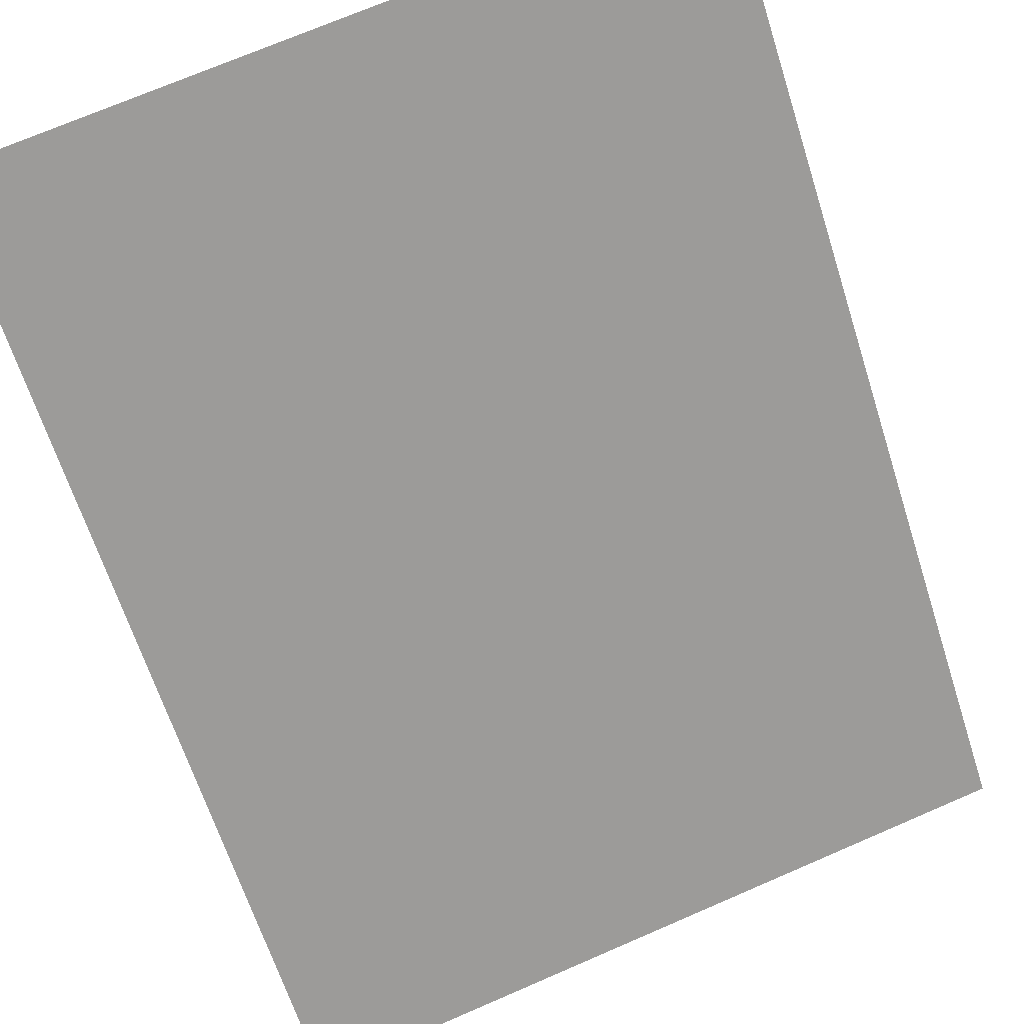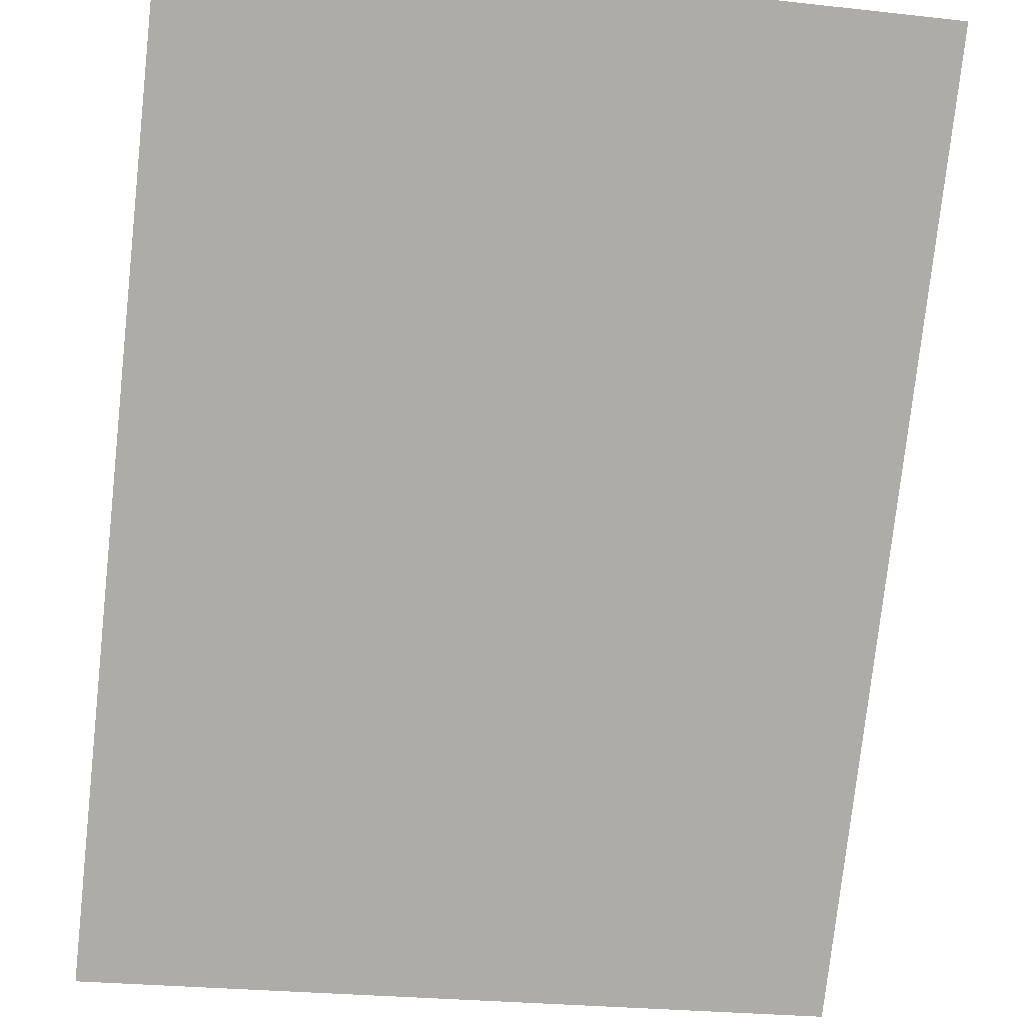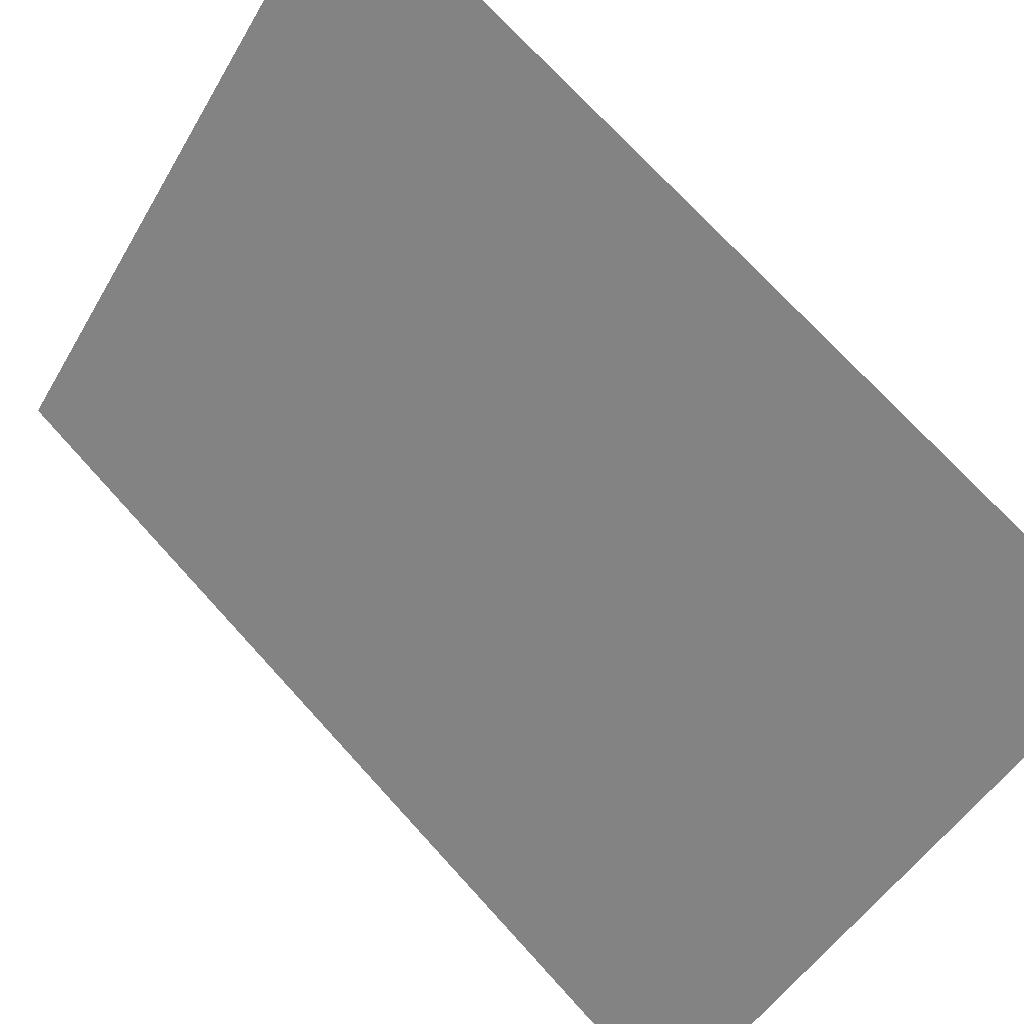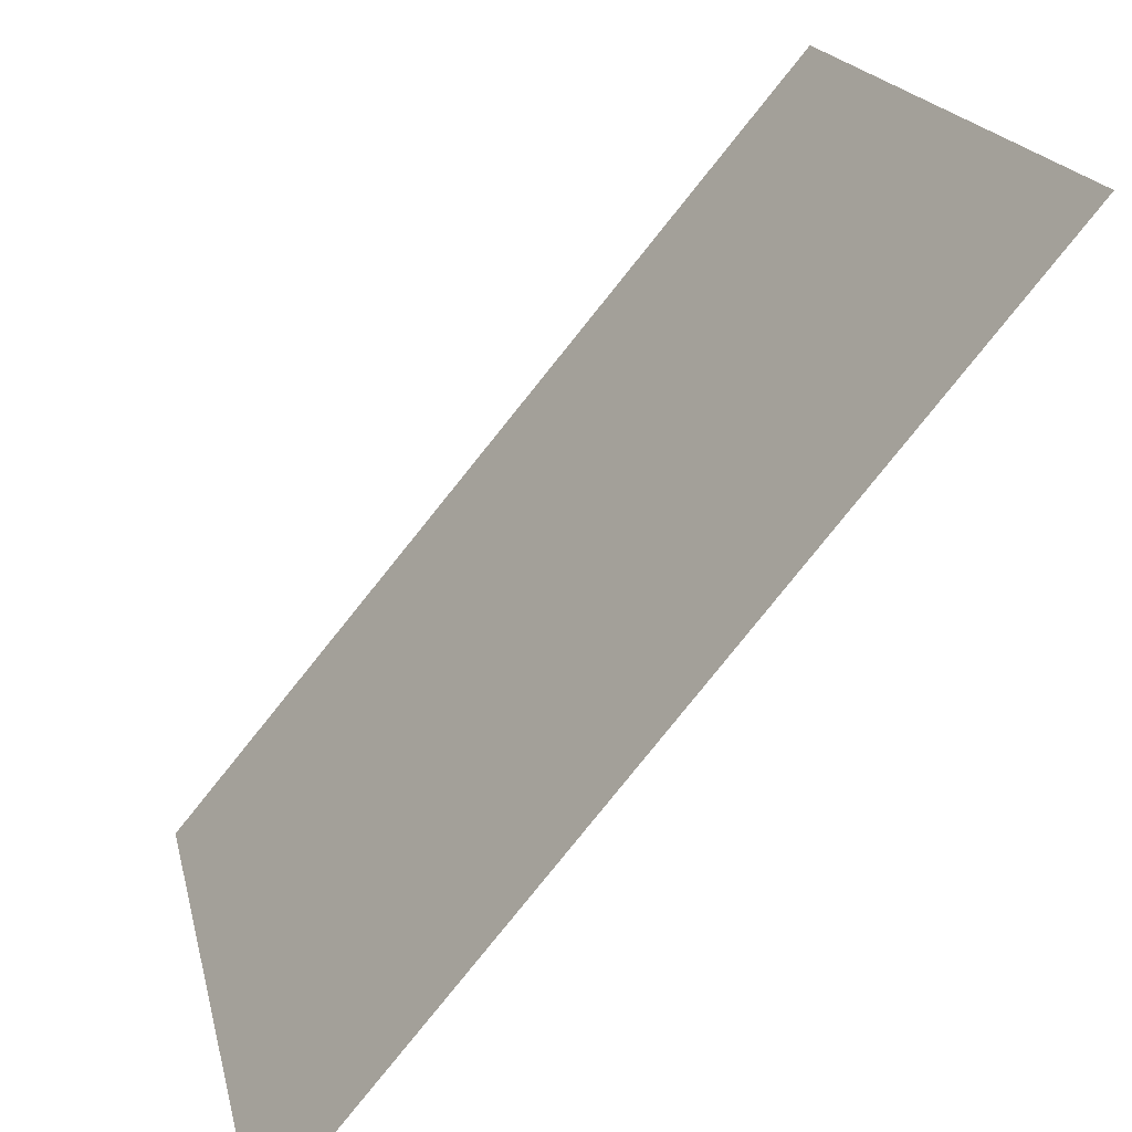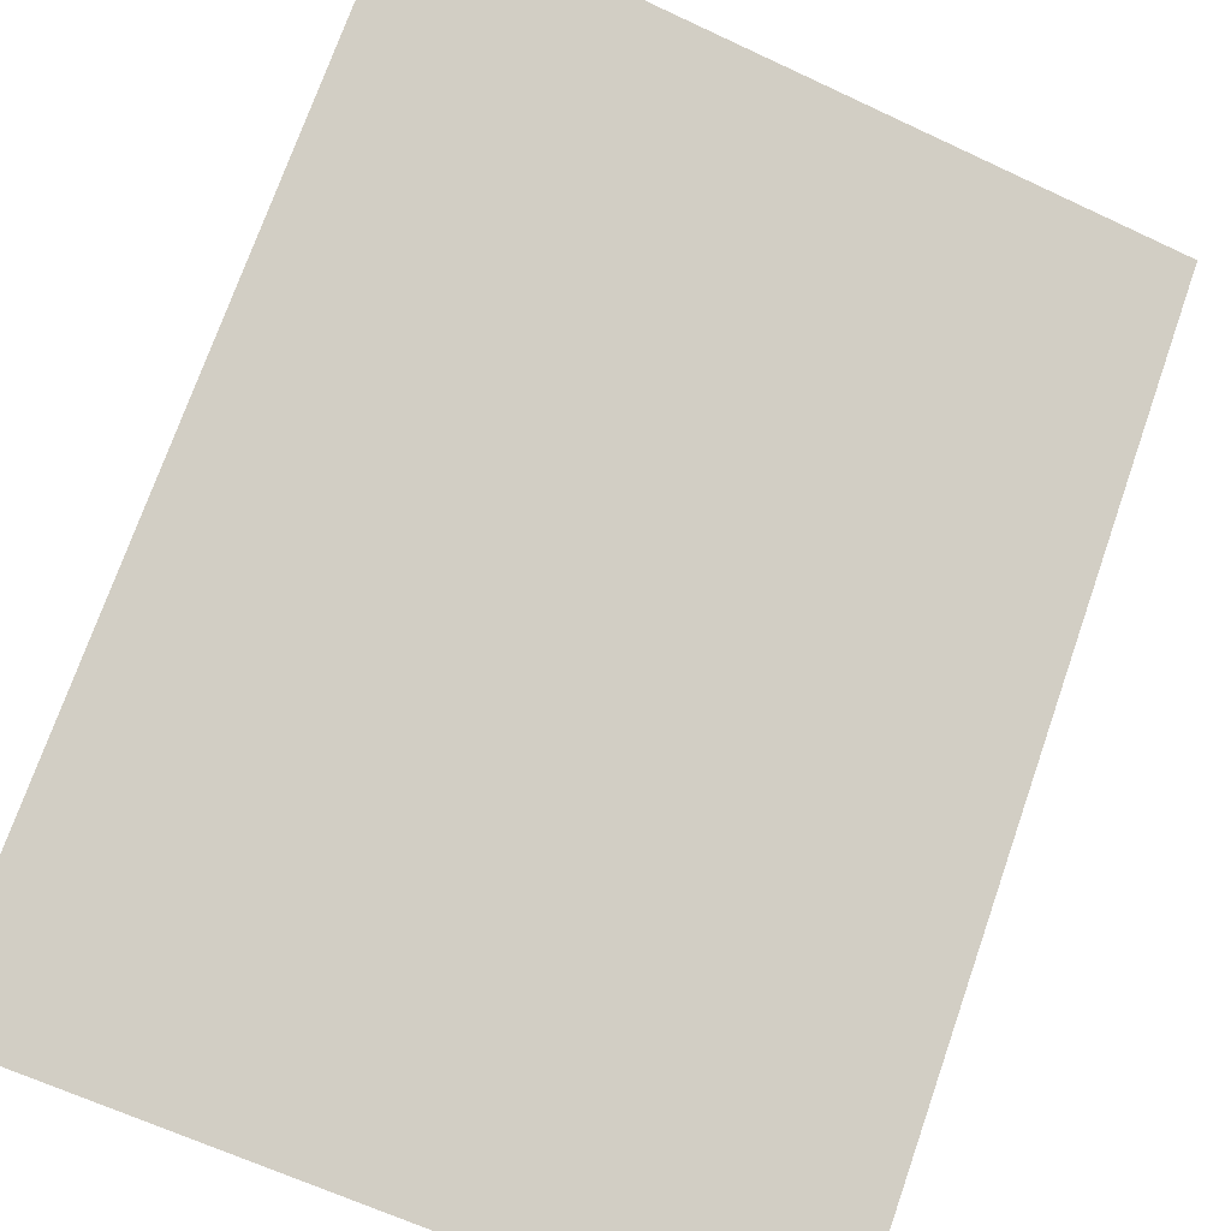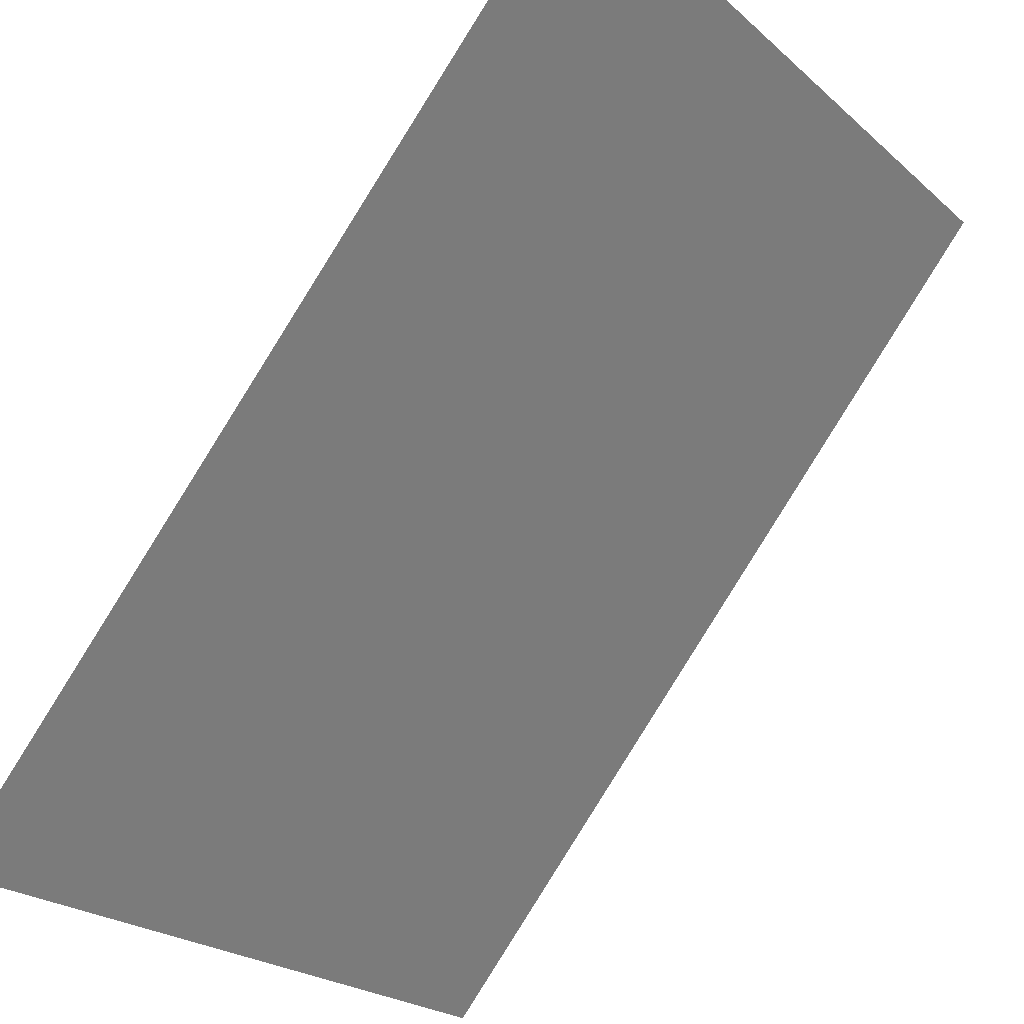
<metadata>
{"format":"obj","ext":"obj","renderer":"f3d","projection":"perspective","resolution":1024,"background":"white","views":[{"elev":72.4,"azim":-23.3,"up":"+Y"},{"elev":-26.6,"azim":-9.8,"up":"+Z"},{"elev":-47.4,"azim":-118.7,"up":"+Y"},{"elev":18.5,"azim":-102.1,"up":"+Z"},{"elev":-64.1,"azim":154.6,"up":"+Y"},{"elev":-22.5,"azim":-55.6,"up":"+Z"}]}
</metadata>
<code>
v  43.14 34.01 -27.34
v  43.14 -42.95 64.73
v  -46.86 -42.95 64.73
v  -46.86 34.01 -27.34
g Plane001
f 4 3 2 1

</code>
